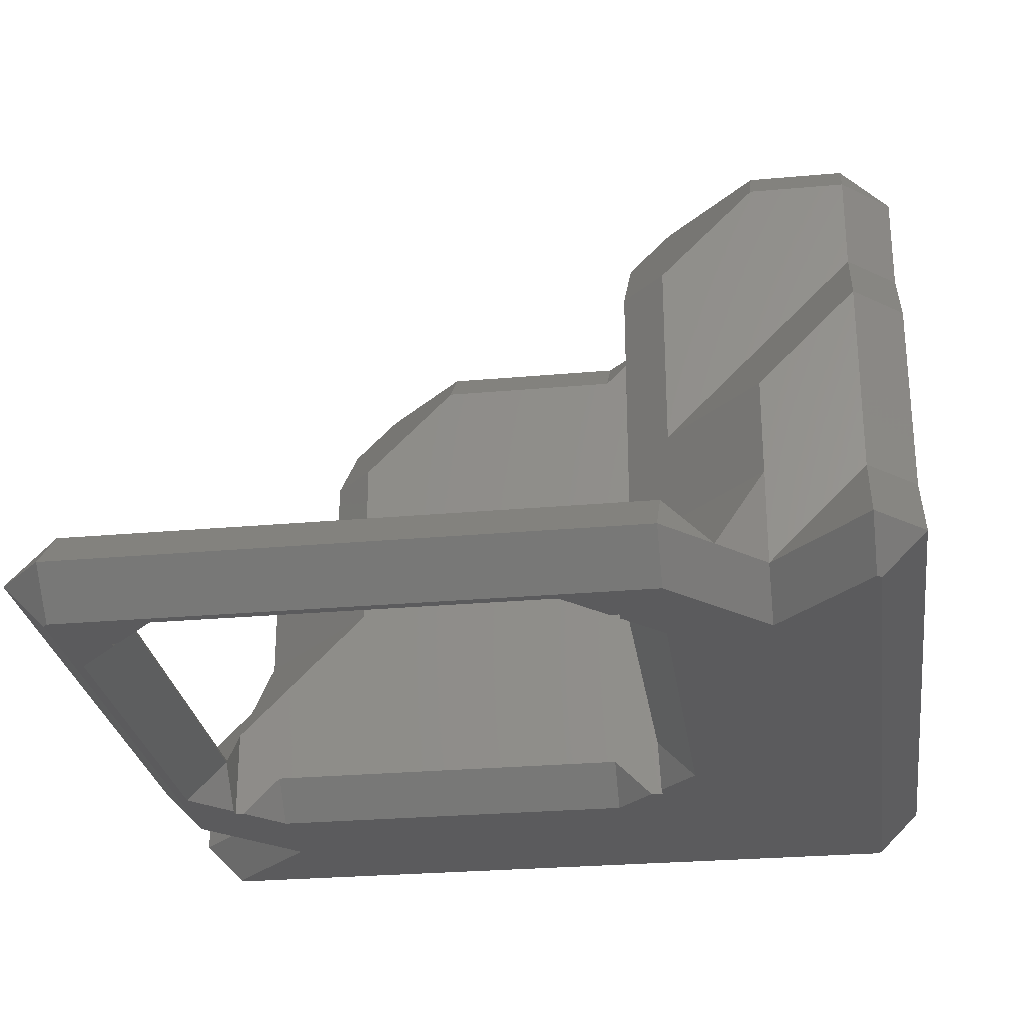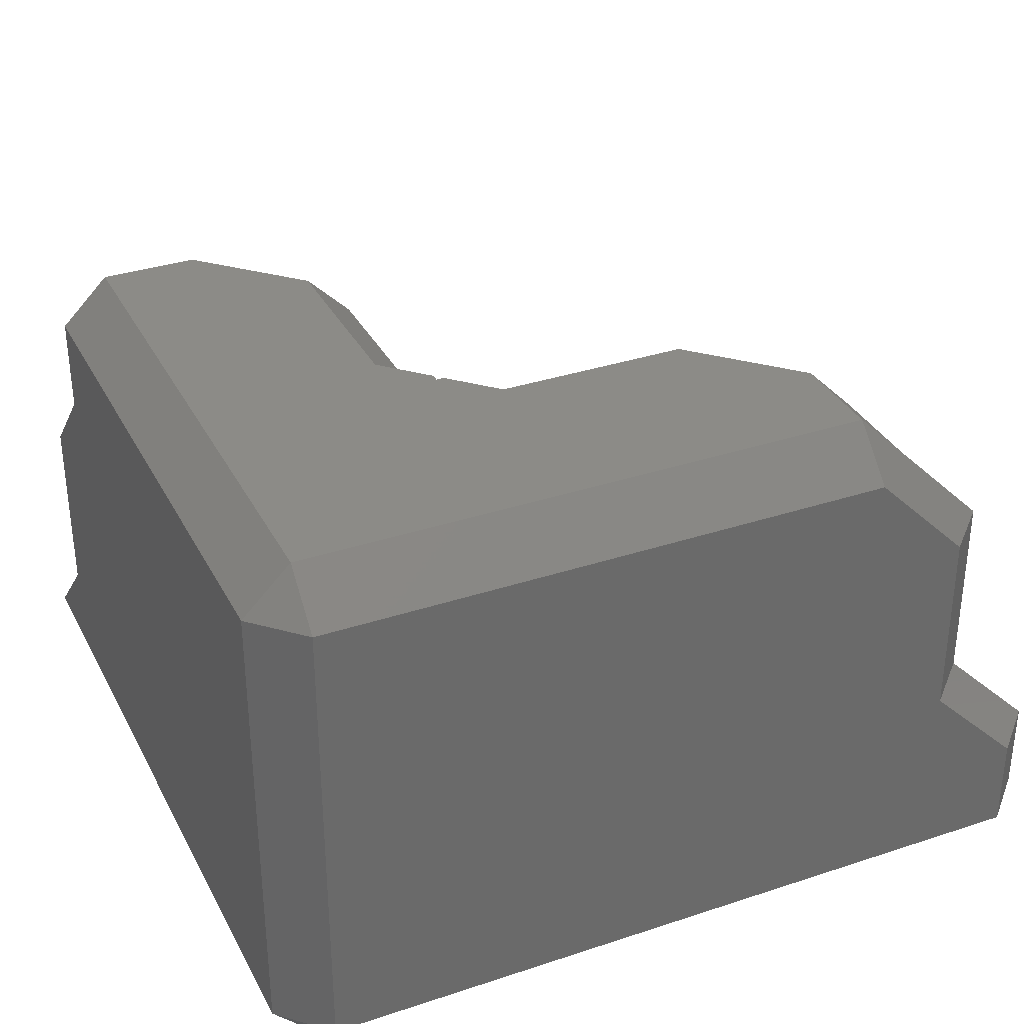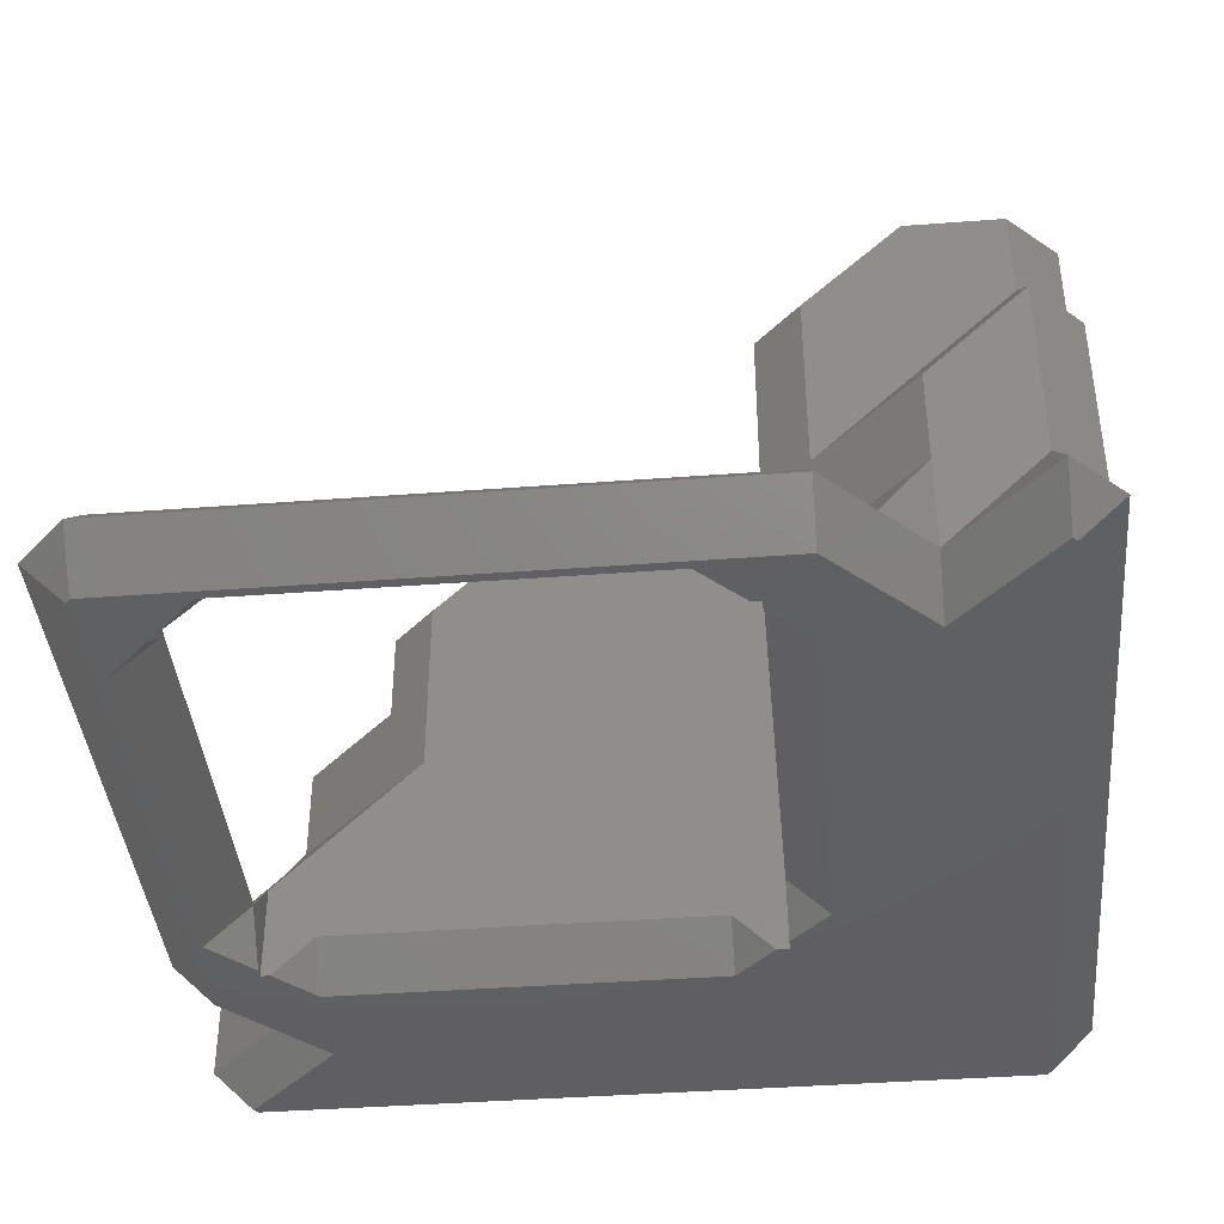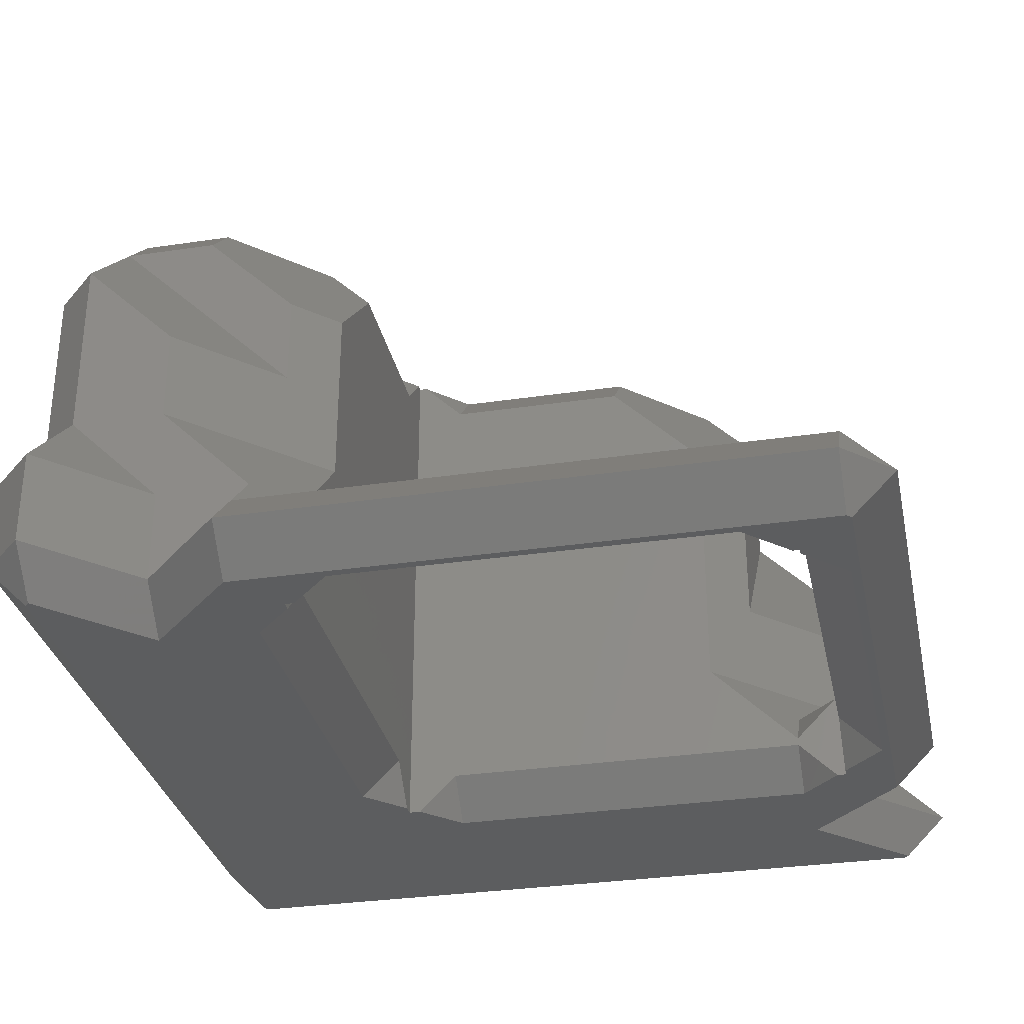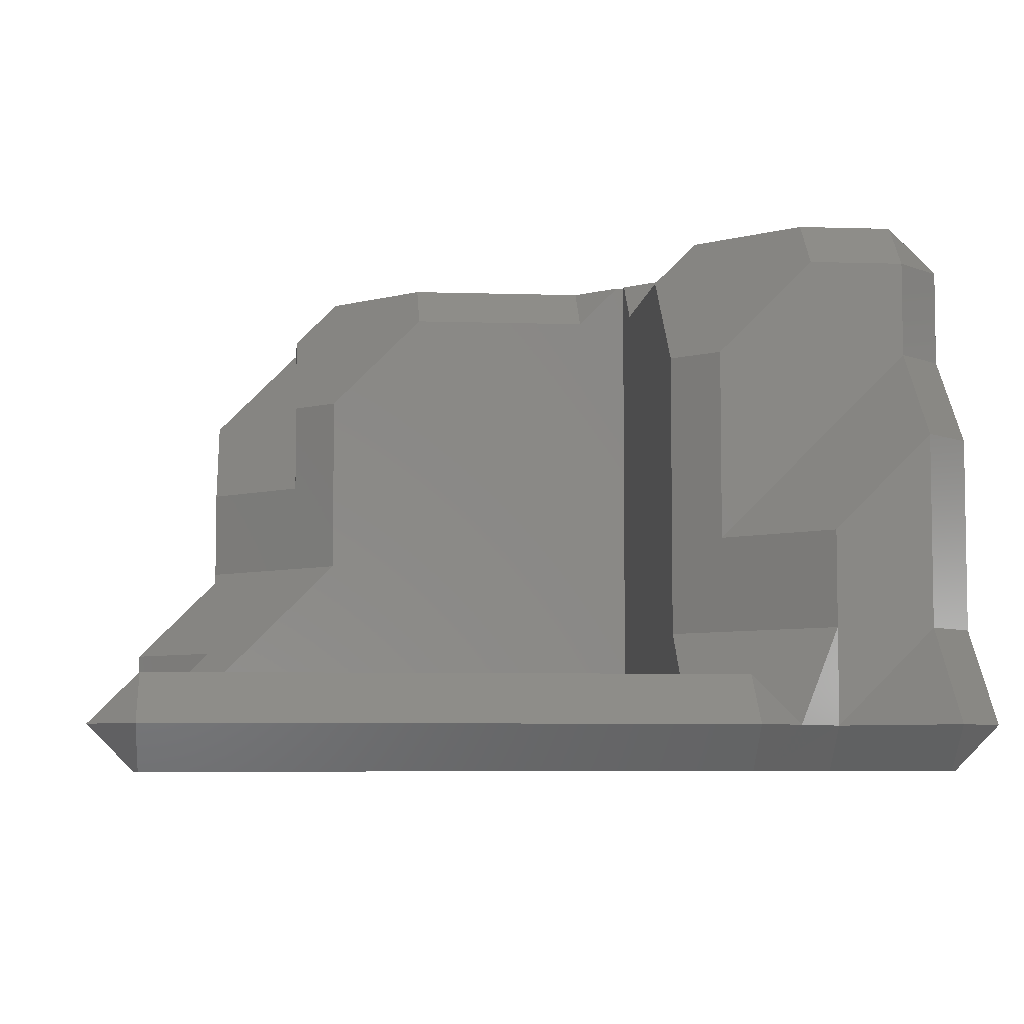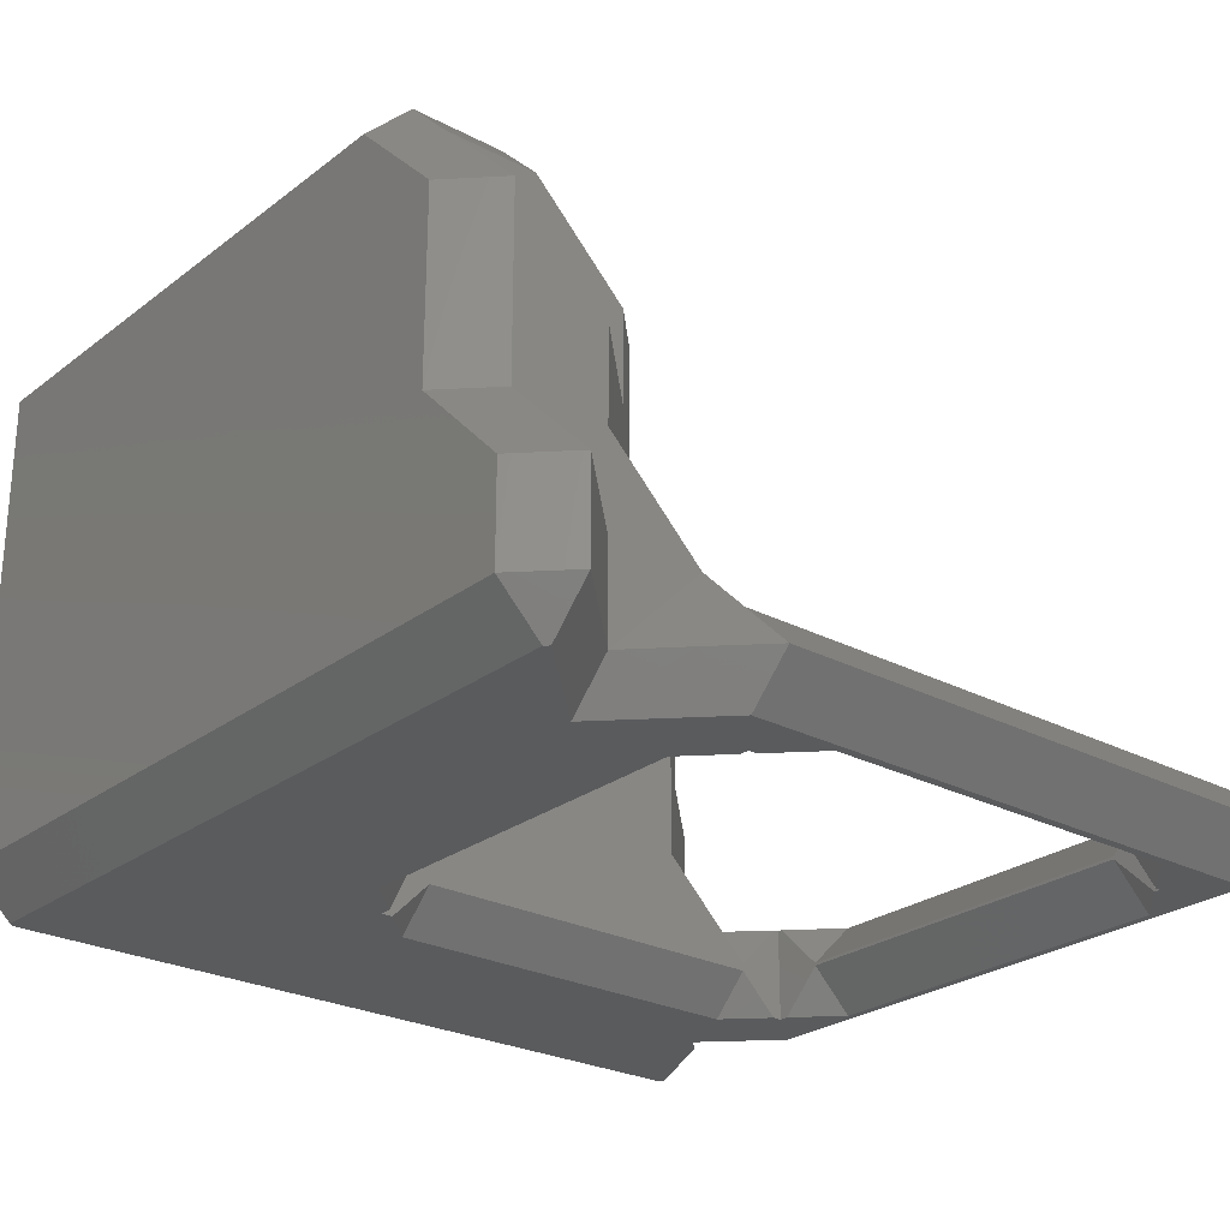
<metadata>
{"format":"stl","ext":"stl","renderer":"f3d","projection":"perspective","resolution":1024,"background":"white","views":[{"elev":-26.9,"azim":-172.0,"up":"+Z"},{"elev":33.7,"azim":-24.3,"up":"+Z"},{"elev":-40.4,"azim":-174.7,"up":"+Z"},{"elev":-31.6,"azim":101.9,"up":"+Z"},{"elev":-6.1,"azim":174.5,"up":"+Z"},{"elev":-25.7,"azim":50.1,"up":"+Z"}]}
</metadata>
<code>
# stl→obj: 173 verts, 346 faces
v -50 48.1 0.9
v -57.31 40.79 0.9
v -50 50 0.9
v 59.7 -99.6 0.9
v 59.7 -97.81 0.9
v 60.59 -98.7 0.9
v 58.81 -96.91 0.9
v 40.79 -78.9 0.9
v -39.3 -58.21 0.9
v 39.9 -58.21 0.9
v -98.7 -99.6 0.9
v -50 -50 0.9
v -47.51 -50 0.9
v -58.21 -39.3 0.9
v -50 -47.51 0.9
v -78.9 40.79 0.9
v -58.21 39.9 0.9
v -60 59.7 0.9
v -59.1 60.59 0.9
v -60.89 58.81 0.9
v -79.79 41.69 0.9
v -99.6 -98.7 0.9
v -99.6 59.7 0.9
v -97.81 59.7 0.9
v -98.7 60.59 0.9
v 50 -50 0.9
v 60.59 -59.1 0.9
v 59.7 -60 0.9
v 58.8 -39.3 0.9
v 60.59 59.7 0.9
v 58.8 39.9 0.9
v 57.91 -40.19 0.9
v 41.69 -78.01 0.9
v 48.11 -50 0.9
v 50 50 0.9
v 50 48.7 0.9
v 59.7 60.59 0.9
v 39.9 58.8 0.9
v 48.7 50 0.9
v -39.3 58.8 0.9
v -48.1 50 0.9
v 50 -48.11 0.9
v -98.7 -108.7 9.977
v -108.7 -98.7 9.977
v 59.7 -108.7 9.977
v 69.6 -98.7 9.977
v -108.7 59.7 9.977
v 59.7 -88.8 9.977
v 49.8 -78.9 9.977
v 59.7 -69.08 9.977
v 69.6 -59.1 9.977
v -50 -39.3 9.171
v -39.3 -50 9.171
v 39.9 -50 9.171
v 50 -39.3 9.7
v 50 -44.15 4.888
v 69.6 59.7 9.977
v -50 39.9 9.171
v 50 39.9 9.7
v -78.9 49.8 9.977
v -88.8 59.7 9.977
v -69.08 59.7 9.977
v -50 44.41 4.586
v -39.3 50 9.7
v 39.9 50 9.7
v -98.7 69.6 9.977
v -59.1 69.6 9.977
v 59.7 69.6 9.977
v -108.7 -98.7 109
v -98.7 -108.7 109
v 20.1 -108.7 109
v 39.9 -108.7 49.58
v 39.9 -108.7 89.18
v 59.7 -108.7 29.78
v 69.6 -98.7 29.78
v -108.7 39.9 29.78
v -108.7 20.1 89.18
v -108.7 39.9 69.38
v -108.7 20.1 109
v 59.7 -88.8 29.78
v 49.8 -78.9 29.78
v 59.7 -59.1 19.88
v 49.8 -59.1 29.78
v 50 -50 20.46
v 41.5 -50 28.98
v 50 -39.85 10.25
v 40.7 -50 29.78
v 59.7 39.9 19.88
v 59.7 59.7 19.88
v 50 39.9 10.25
v -59.1 30 29.78
v -59.1 39.9 19.88
v -69 39.9 29.78
v -50 21.7 28.98
v -50 20.9 29.78
v -50 39.9 10.78
v -98.7 49.8 29.78
v -98.7 59.7 19.88
v -59.1 59.7 19.88
v -78.9 49.8 29.78
v -39.3 50 10.25
v -39.3 59.7 19.88
v -44.15 50 15.03
v -50 49 19.88
v -49 50 19.88
v -50 50 19.88
v 39.9 50 10.25
v 39.9 59.7 19.88
v 50 49.6 19.88
v 49.6 50 19.88
v 50 50 19.88
v 59.7 -98.7 39.68
v 49.8 -98.7 49.58
v 39.9 -69 49.58
v 39.9 -59.1 39.68
v 30 -59.1 49.58
v 49.8 -78.9 49.58
v 39.1 -50 31.38
v 39.9 -50 30.58
v 20.9 -50 49.58
v -59.1 30 49.58
v -69 39.9 49.58
v -50 20.9 89.18
v -59.1 30 89.18
v -98.7 49.8 69.38
v -78.9 49.8 49.58
v 49.8 -98.7 89.18
v 49.8 -78.9 69.38
v 39.9 -69 69.38
v 30 -59.1 69.38
v 20.9 -50 89.18
v 30 -59.1 89.18
v -78.9 30 69.38
v -78.9 39.9 59.48
v -88.8 39.9 69.38
v 39.9 -88.8 89.18
v 39.9 -78.9 79.28
v 30 -78.9 89.18
v -98.7 30 89.18
v -98.7 39.9 79.28
v 39.9 -98.7 99.08
v 30 -98.7 109
v 30 -78.9 109
v 20.1 -69 109
v 20.1 -59.1 99.08
v 10.2 -59.1 109
v 19.3 -50 90.78
v 20.1 -50 89.98
v 1.1 -50 109
v -59.1 10.2 109
v -59.1 20.1 99.08
v -69 20.1 109
v -50 1.9 108.2
v -50 1.1 109
v -50 20.1 89.98
v -98.7 30 109
v -78.9 30 109
v -98.7 -98.7 118.9
v 20.1 -98.7 118.9
v -98.7 20.1 118.9
v -59.1 0.3 118.9
v -78.9 20.1 118.9
v -50 -48.4 118.9
v -59.1 -39.3 118.9
v -50 -50 118.9
v 0.3 -59.1 118.9
v 20.1 -78.9 118.9
v -39.3 -59.1 118.9
v -48.4 -50 118.9
v -39.3 -50 109.8
v -50 -39.3 109.8
v 0.3 -50 109.8
v -50 0.3 109.8
f 1 2 3
f 4 5 6
f 4 7 5
f 4 8 7
f 8 9 10
f 11 8 4
f 9 12 13
f 12 14 15
f 16 17 14
f 17 18 19
f 17 20 18
f 17 16 20
f 14 21 16
f 22 21 14
f 8 11 9
f 11 12 9
f 22 12 11
f 12 22 14
f 21 22 23
f 21 23 24
f 24 23 25
f 26 27 28
f 27 29 30
f 31 30 29
f 27 32 29
f 27 26 32
f 10 26 28
f 10 28 33
f 10 33 8
f 26 10 34
f 35 30 31
f 35 31 36
f 30 35 37
f 38 35 39
f 35 38 37
f 40 37 38
f 3 40 41
f 19 2 17
f 40 19 37
f 3 19 40
f 2 19 3
f 32 26 42
f 43 22 11
f 22 43 44
f 43 4 45
f 4 43 11
f 46 4 6
f 4 46 45
f 44 23 22
f 23 44 47
f 48 7 49
f 7 48 5
f 49 7 8
f 46 5 48
f 5 46 6
f 33 49 8
f 49 33 50
f 28 50 33
f 51 28 27
f 28 51 50
f 52 15 14
f 53 9 13
f 10 53 54
f 53 10 9
f 55 32 56
f 32 55 29
f 54 34 10
f 56 32 42
f 51 30 57
f 30 51 27
f 52 17 58
f 17 52 14
f 55 31 29
f 31 55 59
f 60 21 61
f 21 60 16
f 61 21 24
f 20 62 18
f 62 20 60
f 60 20 16
f 2 58 17
f 58 2 63
f 1 63 2
f 40 64 41
f 64 38 65
f 38 64 40
f 38 39 65
f 36 31 59
f 23 66 25
f 66 23 47
f 24 66 61
f 66 24 25
f 18 67 19
f 67 18 62
f 37 67 68
f 67 37 19
f 57 37 68
f 37 57 30
f 43 69 44
f 69 43 70
f 43 71 70
f 71 72 73
f 71 43 72
f 45 72 43
f 72 45 74
f 74 46 75
f 46 74 45
f 76 77 78
f 44 76 47
f 44 77 76
f 69 77 44
f 77 69 79
f 80 49 81
f 49 80 48
f 75 48 80
f 48 75 46
f 50 82 49
f 82 83 49
f 51 82 50
f 82 84 85
f 84 82 86
f 83 85 87
f 85 83 82
f 88 57 89
f 51 88 82
f 88 51 57
f 86 88 90
f 88 86 82
f 91 92 93
f 91 94 92
f 94 91 95
f 94 96 92
f 97 98 47
f 97 47 76
f 60 98 97
f 98 60 61
f 92 99 62
f 92 62 100
f 100 62 60
f 93 92 100
f 101 102 103
f 96 104 92
f 103 102 105
f 99 105 102
f 105 99 106
f 92 106 99
f 106 92 104
f 102 107 108
f 107 102 101
f 88 109 90
f 110 108 107
f 89 111 88
f 89 110 111
f 110 89 108
f 88 111 109
f 98 66 47
f 61 66 98
f 99 67 62
f 68 108 89
f 108 68 102
f 67 102 68
f 102 67 99
f 57 68 89
f 112 113 72
f 74 112 72
f 75 112 74
f 112 80 113
f 80 81 113
f 75 80 112
f 114 115 116
f 114 83 115
f 83 114 117
f 115 118 116
f 118 115 119
f 116 118 120
f 83 119 115
f 119 83 87
f 121 93 122
f 93 121 91
f 123 121 124
f 95 121 123
f 121 95 91
f 97 78 125
f 78 97 76
f 97 126 100
f 126 97 125
f 97 100 60
f 122 100 126
f 100 122 93
f 73 113 127
f 113 73 72
f 81 83 117
f 83 81 49
f 113 117 128
f 113 128 127
f 117 113 81
f 129 116 130
f 116 129 114
f 117 129 128
f 129 117 114
f 130 131 132
f 120 130 116
f 130 120 131
f 133 134 135
f 121 122 134
f 121 134 133
f 134 126 135
f 135 126 125
f 122 126 134
f 136 137 138
f 127 137 136
f 127 128 137
f 137 129 138
f 129 130 138
f 128 129 137
f 139 140 78
f 139 78 77
f 133 135 140
f 133 140 139
f 140 125 78
f 135 125 140
f 73 141 71
f 127 141 73
f 141 136 142
f 136 138 142
f 138 132 143
f 132 138 130
f 138 143 142
f 127 136 141
f 144 145 146
f 143 145 144
f 143 132 145
f 145 147 146
f 147 145 148
f 146 147 149
f 132 148 145
f 148 132 131
f 150 151 152
f 150 153 151
f 153 150 154
f 153 155 151
f 139 79 156
f 79 139 77
f 139 157 124
f 157 139 156
f 124 133 139
f 133 124 121
f 151 124 152
f 152 124 157
f 151 123 124
f 123 151 155
f 70 158 69
f 158 71 159
f 71 158 70
f 71 142 159
f 142 71 141
f 79 158 160
f 158 79 69
f 160 161 162
f 163 164 165
f 166 159 167
f 168 159 166
f 165 168 169
f 161 160 164
f 168 158 159
f 165 158 168
f 164 158 165
f 158 164 160
f 159 143 167
f 143 159 142
f 144 146 166
f 167 144 166
f 143 144 167
f 168 170 169
f 163 171 164
f 172 168 166
f 168 172 170
f 146 172 166
f 172 146 149
f 164 173 161
f 173 164 171
f 150 152 162
f 161 150 162
f 161 154 150
f 154 161 173
f 160 156 79
f 157 160 162
f 160 157 156
f 152 157 162
f 35 109 111
f 36 109 35
f 90 36 59
f 36 90 109
f 55 90 59
f 55 86 90
f 56 86 55
f 26 56 42
f 84 56 26
f 56 84 86
f 123 155 95
f 63 106 104
f 106 63 3
f 3 63 1
f 96 63 104
f 96 58 63
f 94 58 96
f 52 94 95
f 171 155 153
f 171 153 154
f 171 154 173
f 155 171 95
f 94 52 58
f 171 52 95
f 12 52 171
f 165 171 163
f 12 171 165
f 52 12 15
f 106 103 105
f 3 103 106
f 101 64 107
f 64 103 41
f 103 3 41
f 103 64 101
f 39 110 107
f 65 107 64
f 39 107 65
f 35 110 39
f 110 35 111
f 172 149 170
f 170 165 169
f 147 170 149
f 120 147 148
f 120 148 131
f 147 120 170
f 53 170 120
f 54 120 118
f 54 118 119
f 54 119 87
f 54 87 85
f 54 85 84
f 120 54 53
f 12 170 53
f 12 53 13
f 170 12 165
f 26 54 84
f 54 26 34

</code>
